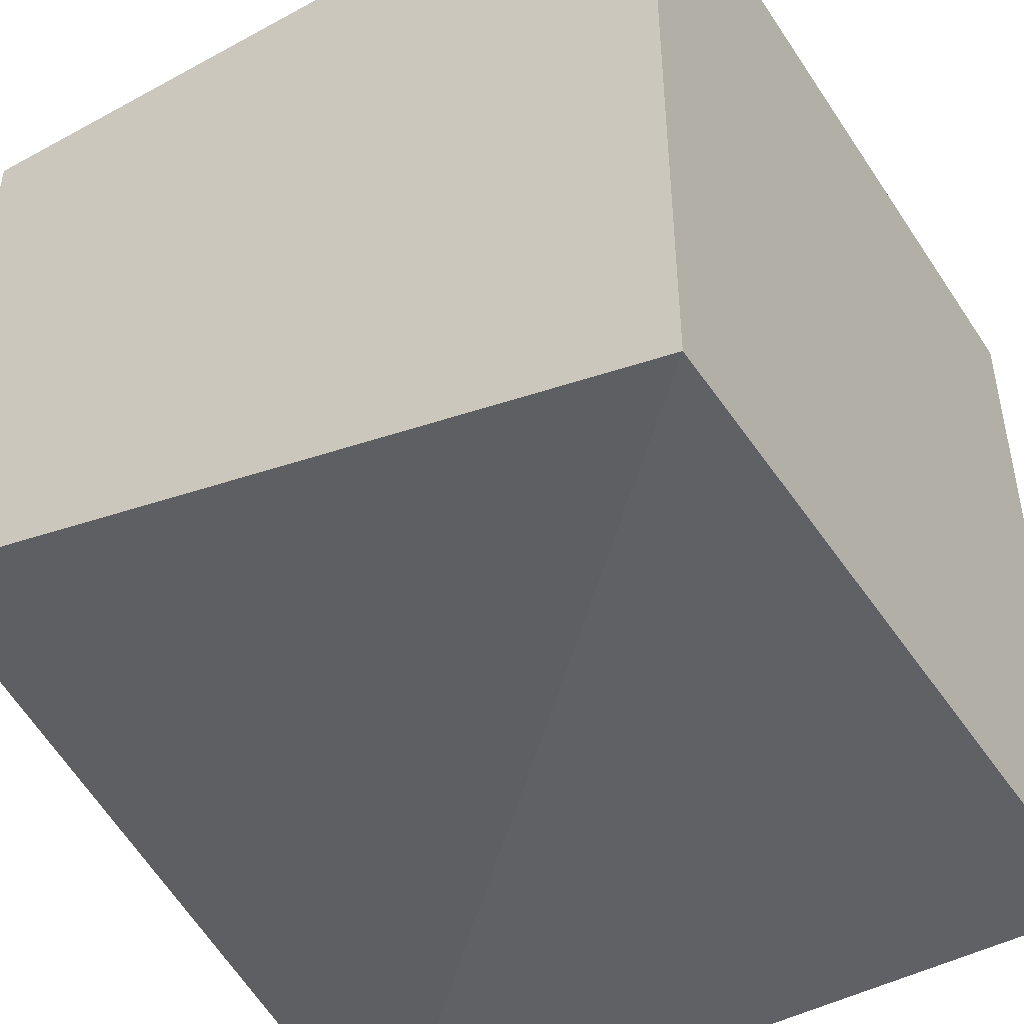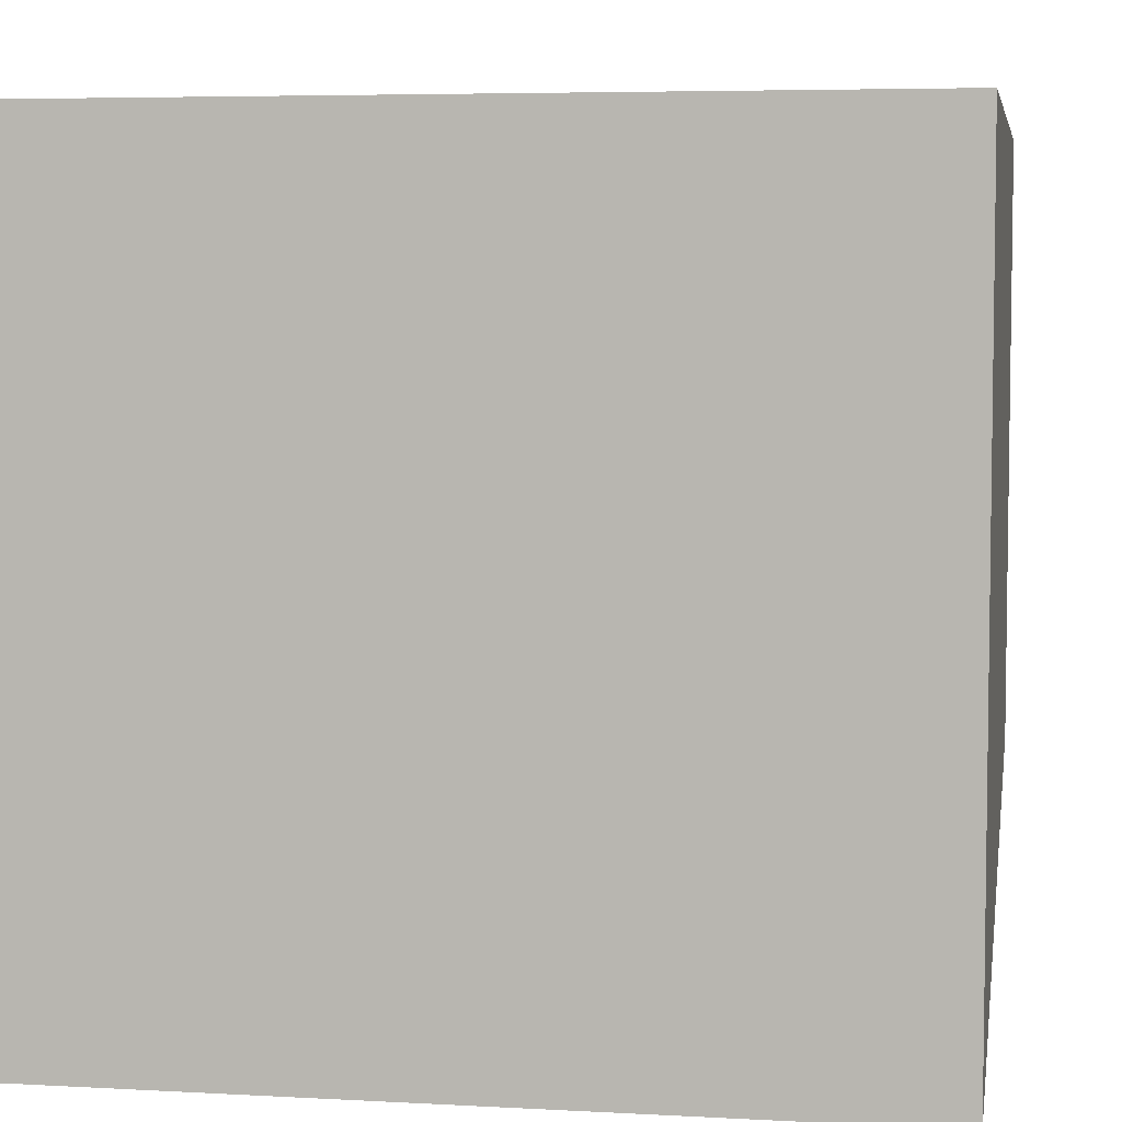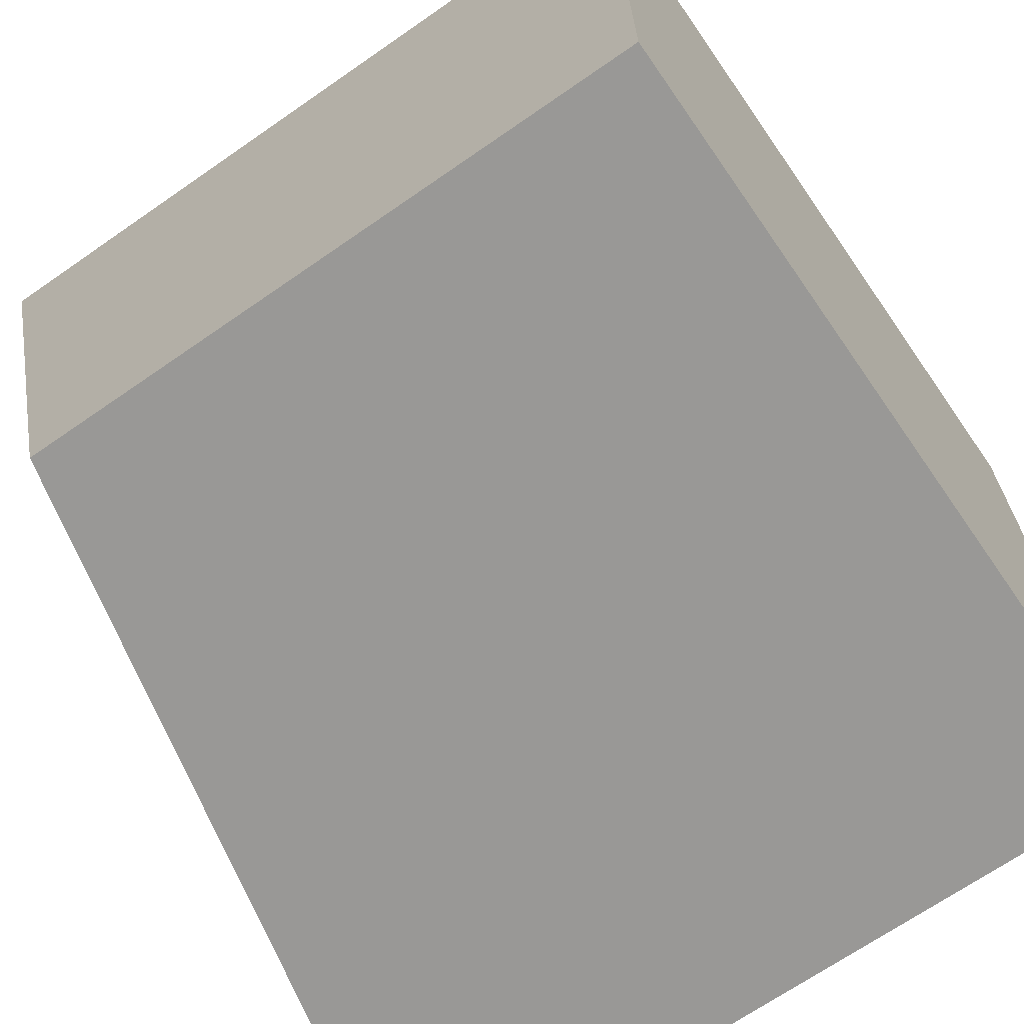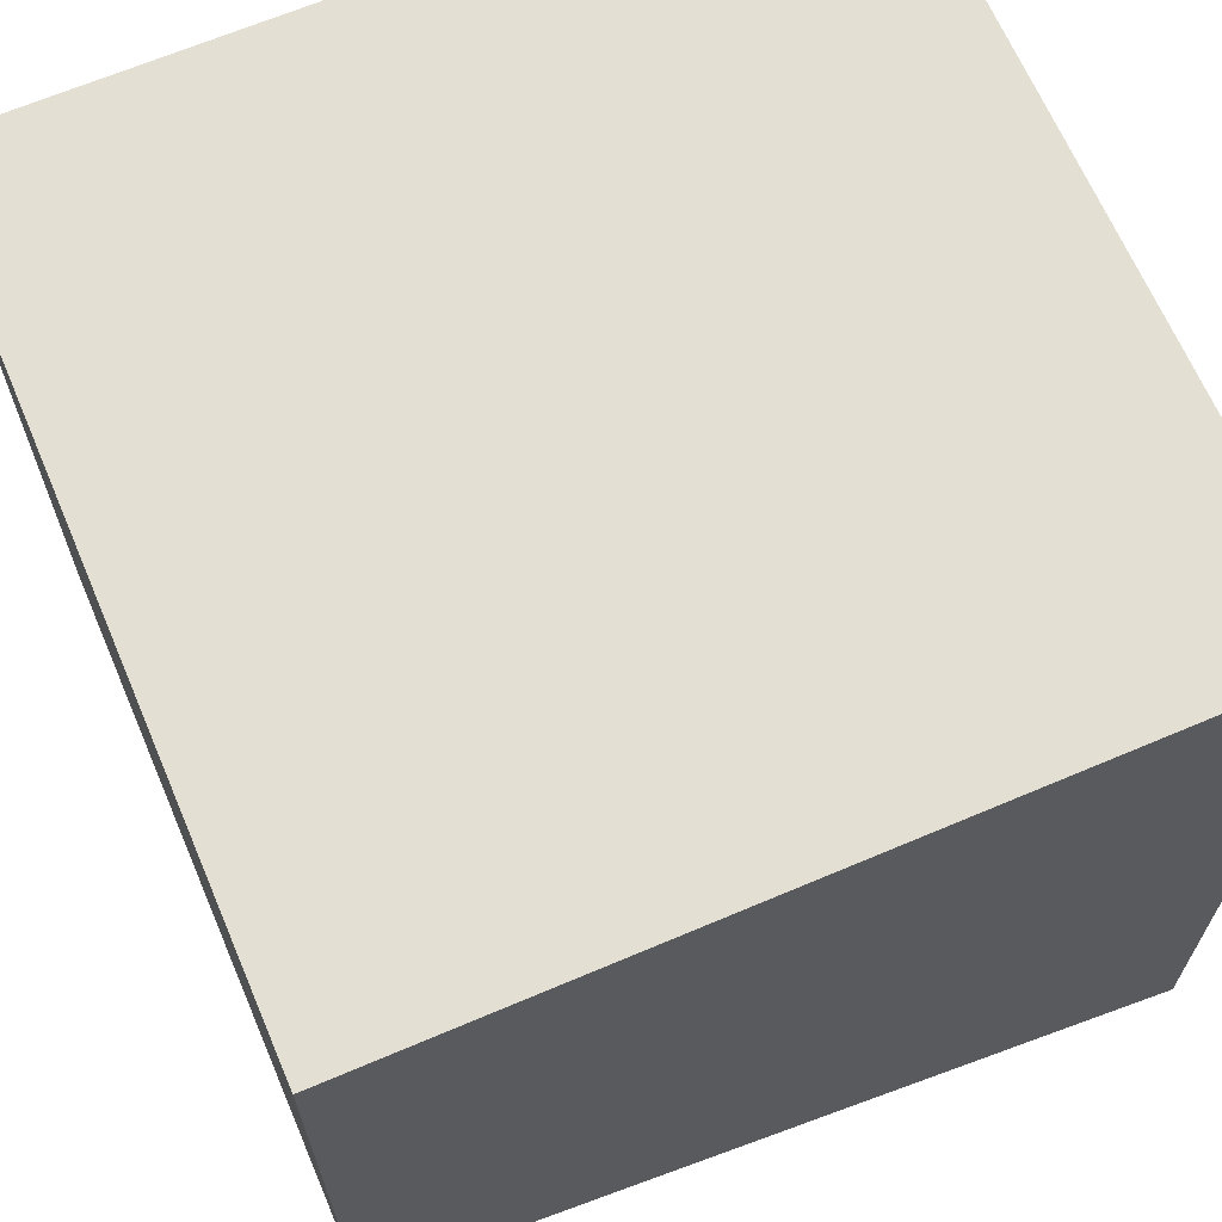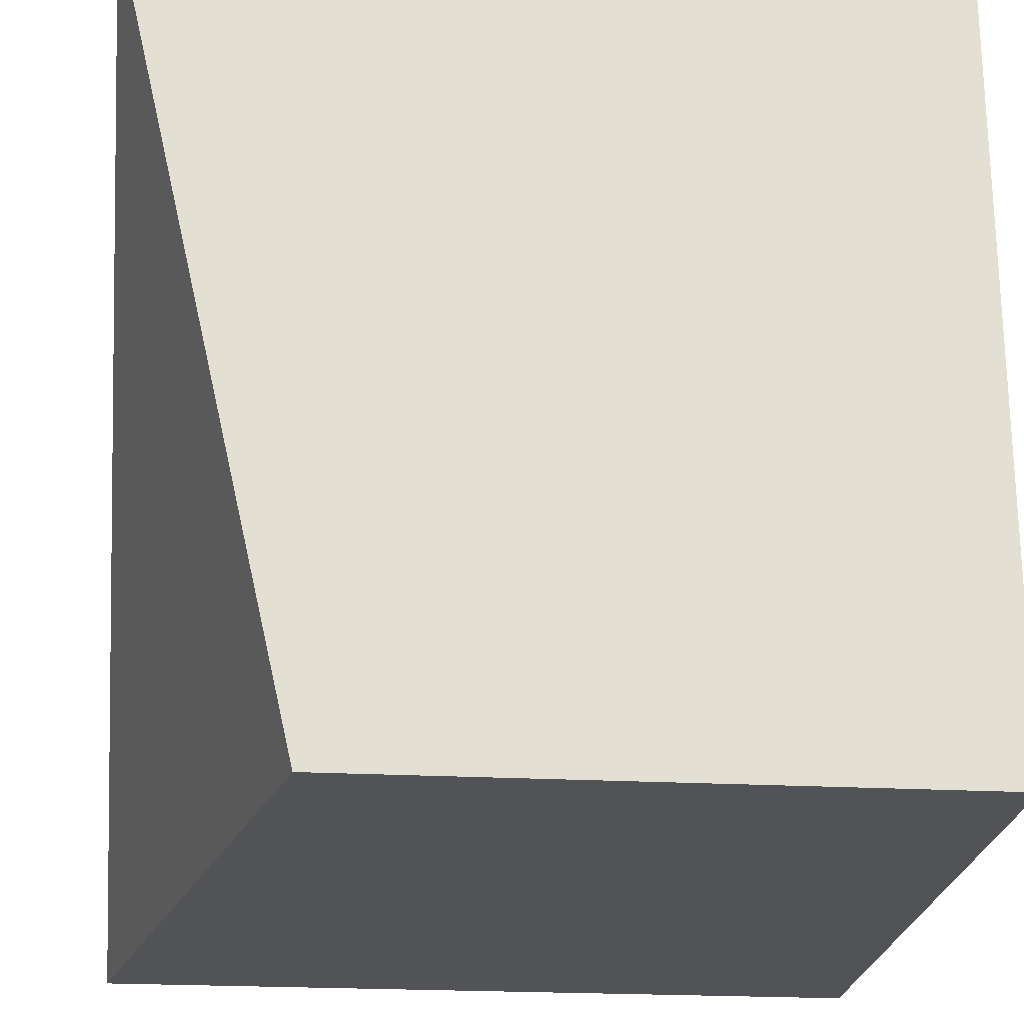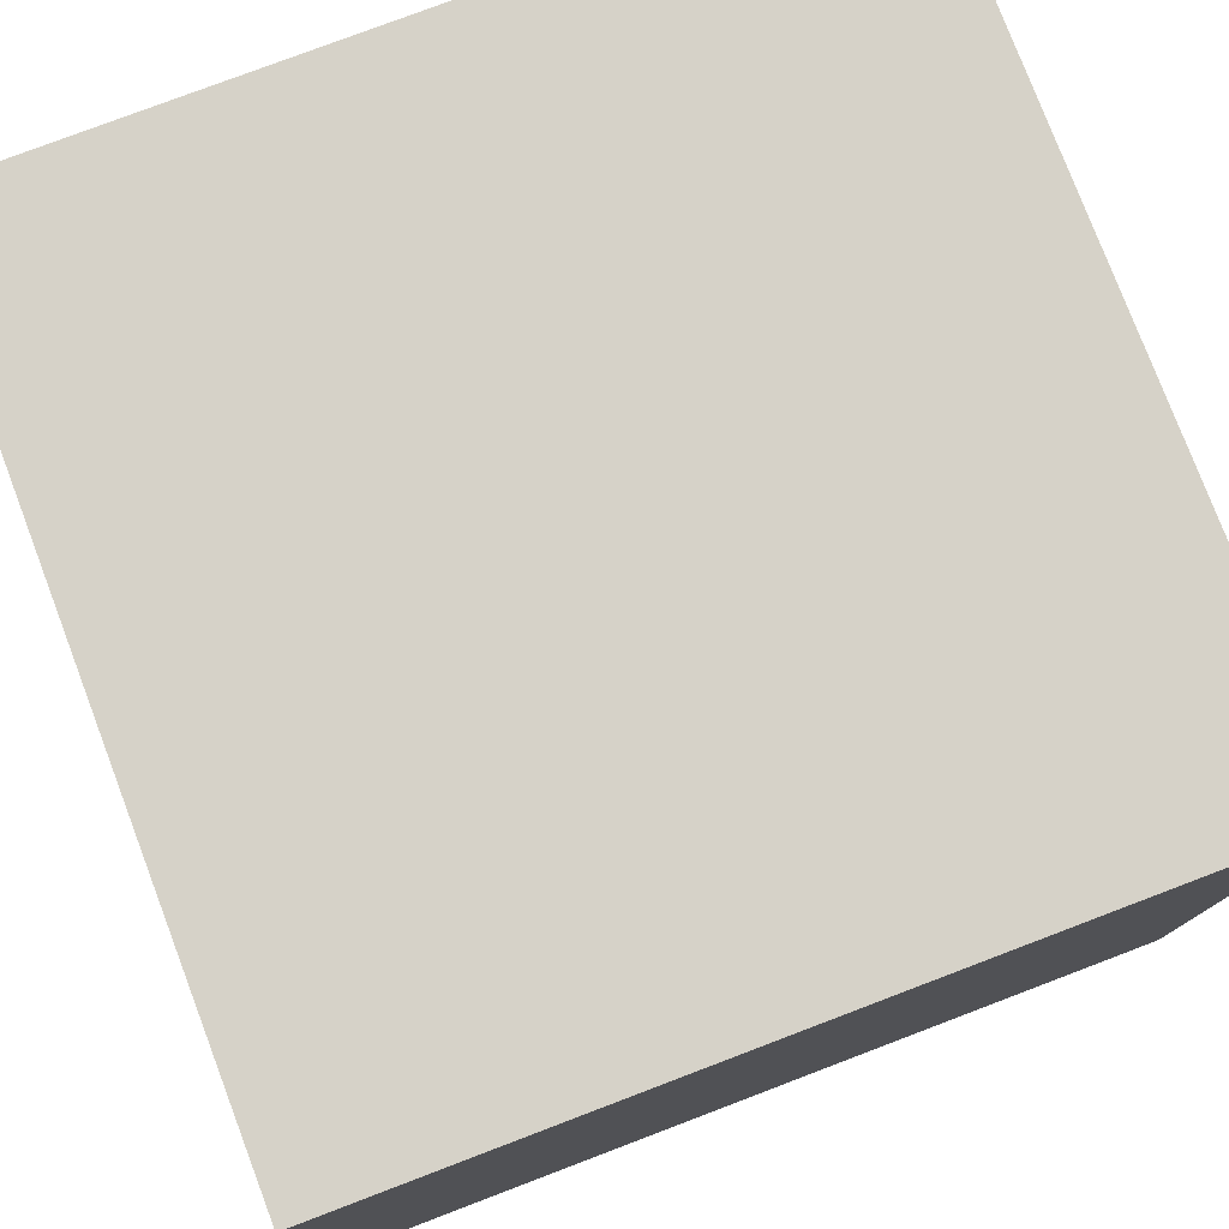
<metadata>
{"format":"obj","ext":"obj","renderer":"f3d","projection":"perspective","resolution":1024,"background":"white","views":[{"elev":-46.3,"azim":-148.2,"up":"+Y"},{"elev":5.4,"azim":9.7,"up":"+Y"},{"elev":-68.6,"azim":124.8,"up":"+Z"},{"elev":66.4,"azim":156.9,"up":"+Y"},{"elev":-22.5,"azim":84.6,"up":"+Z"},{"elev":78.2,"azim":-110.8,"up":"+Y"}]}
</metadata>
<code>
o cube
v 7 13 7
v 7 13 -6
v 7 0 7
v 7 3 -6
v -6 13 7
v -6 13 -6
v -6 0 7
v -6 0 -6
f 4 3 2
f 2 3 1
f 7 8 5
f 5 8 6
f 1 5 2
f 2 5 6
f 4 8 3
f 3 8 7
f 3 7 1
f 1 7 5
f 8 4 6
f 6 4 2

</code>
